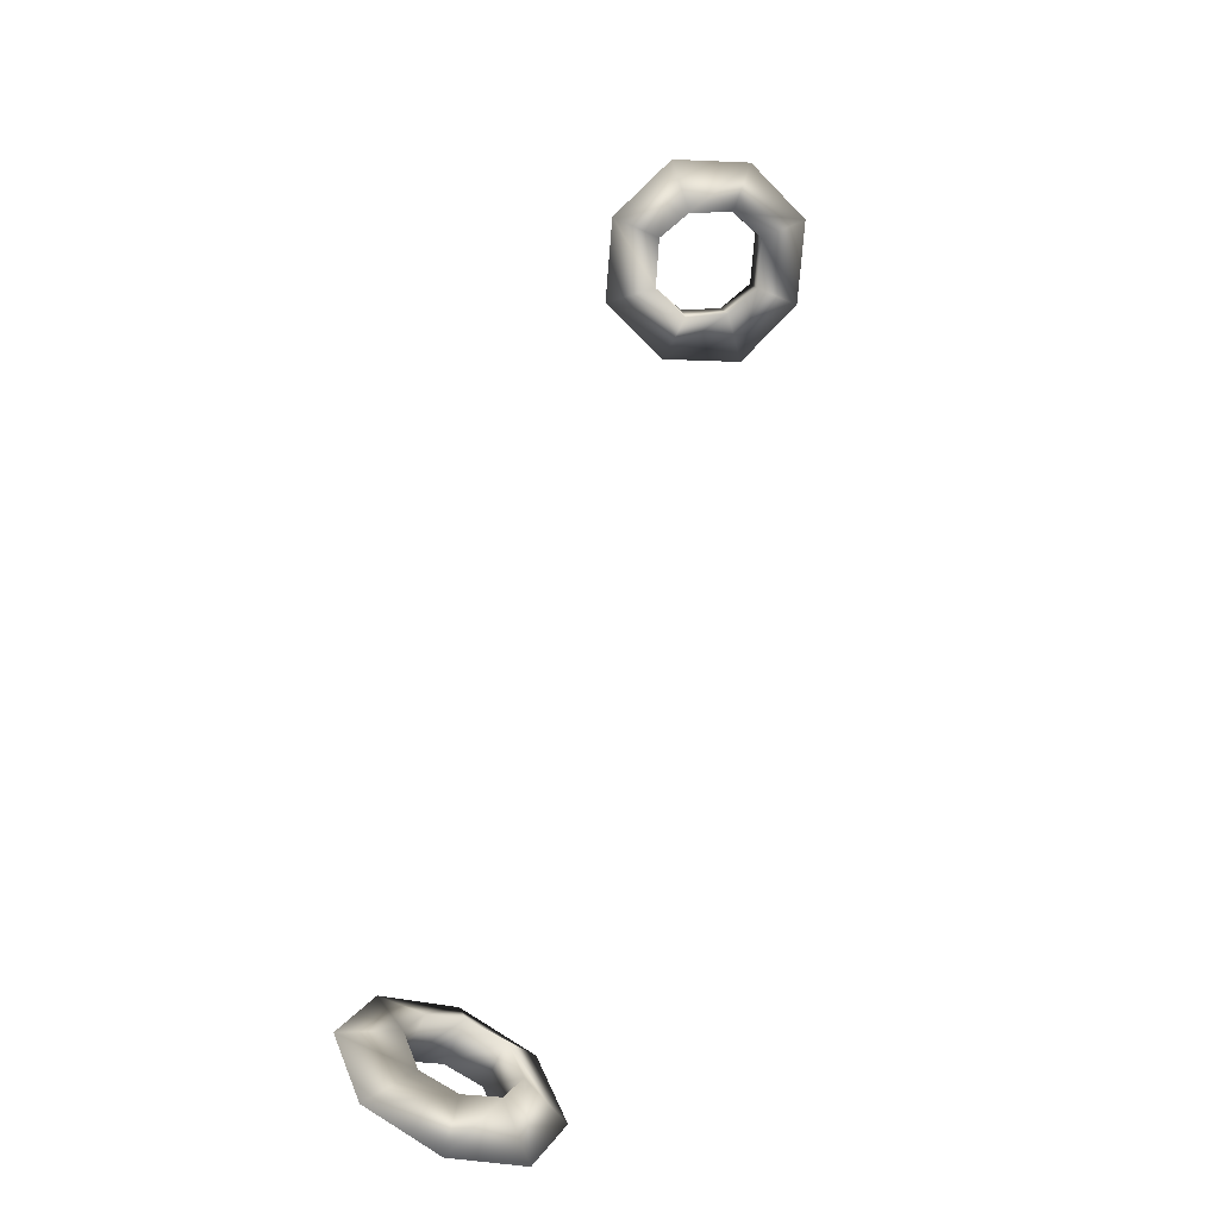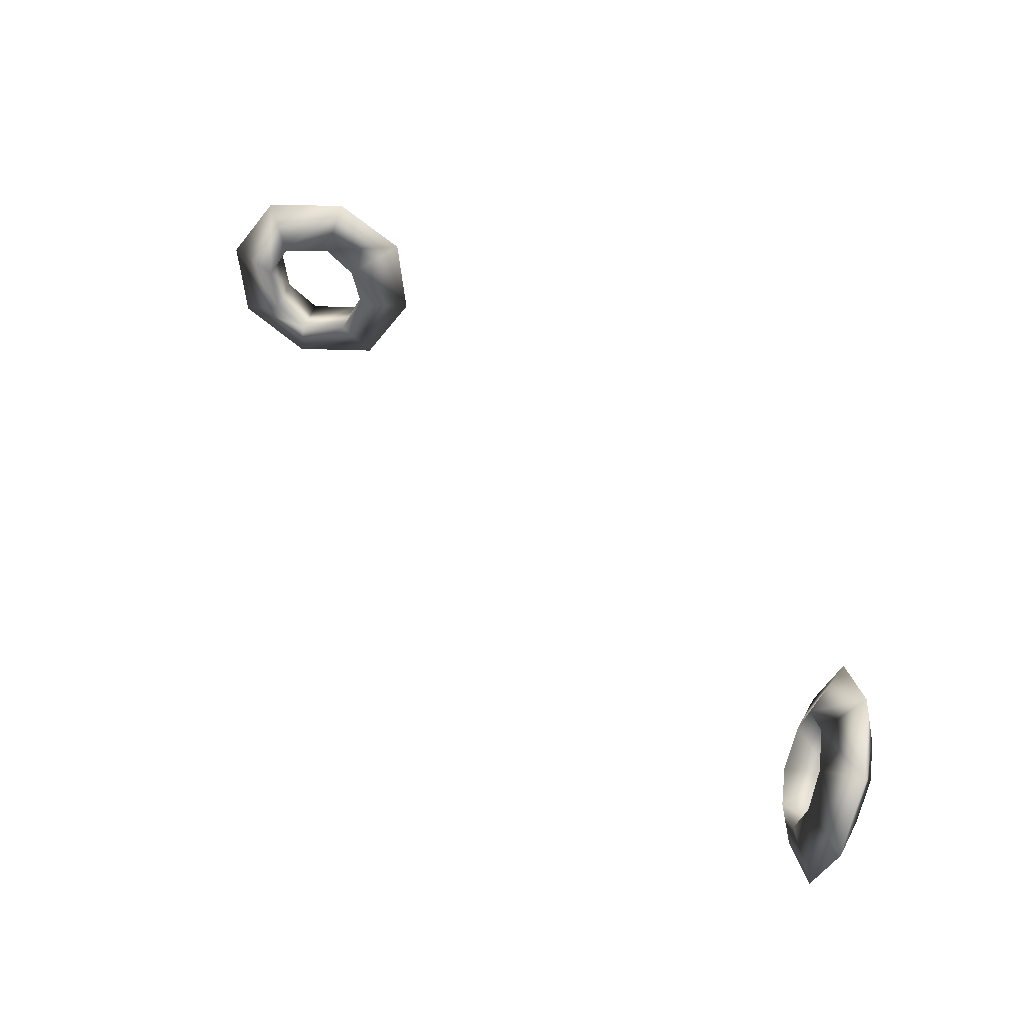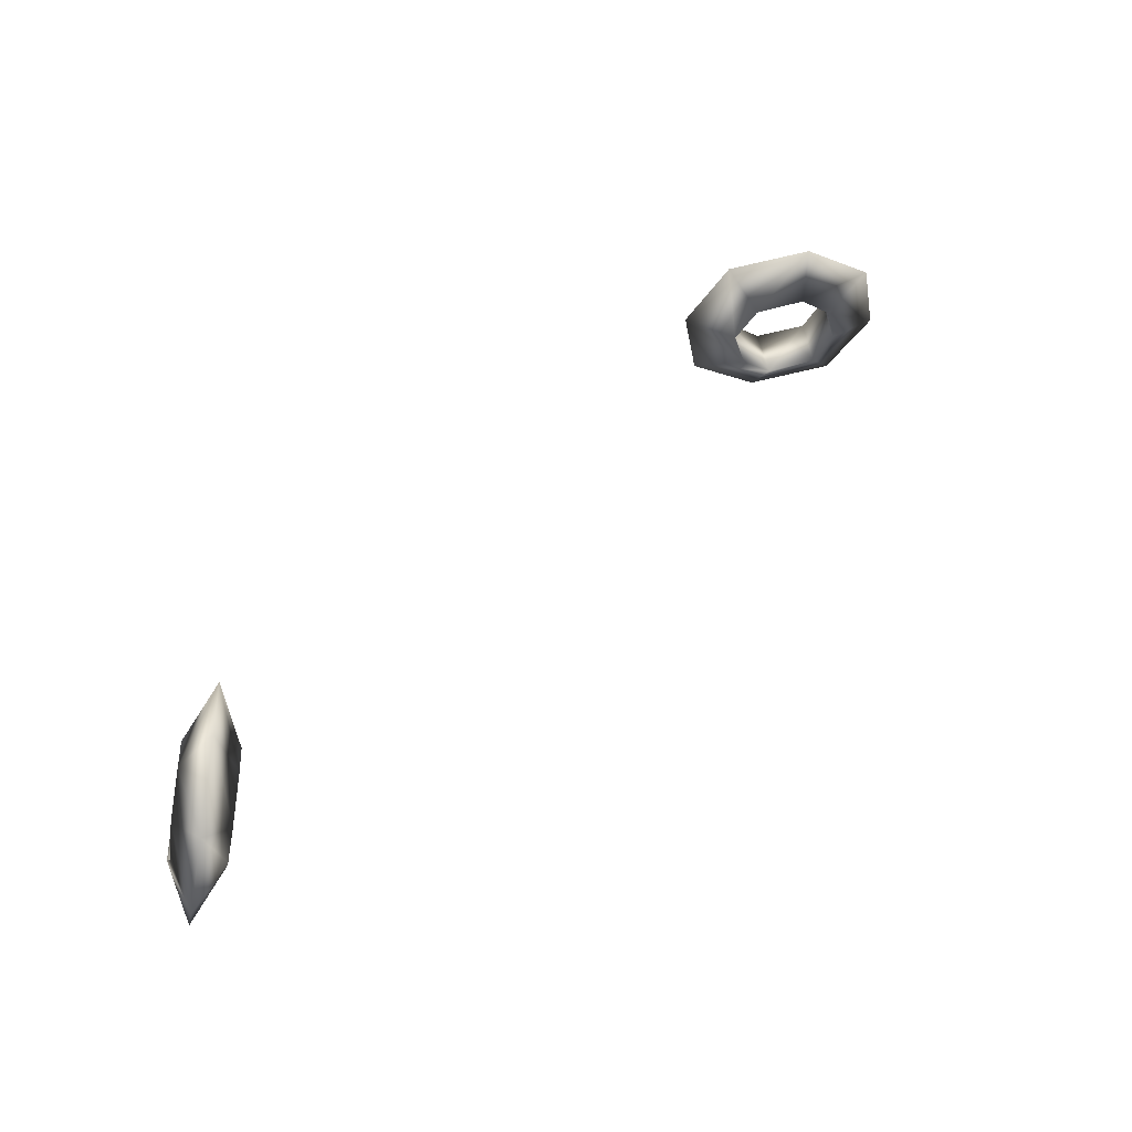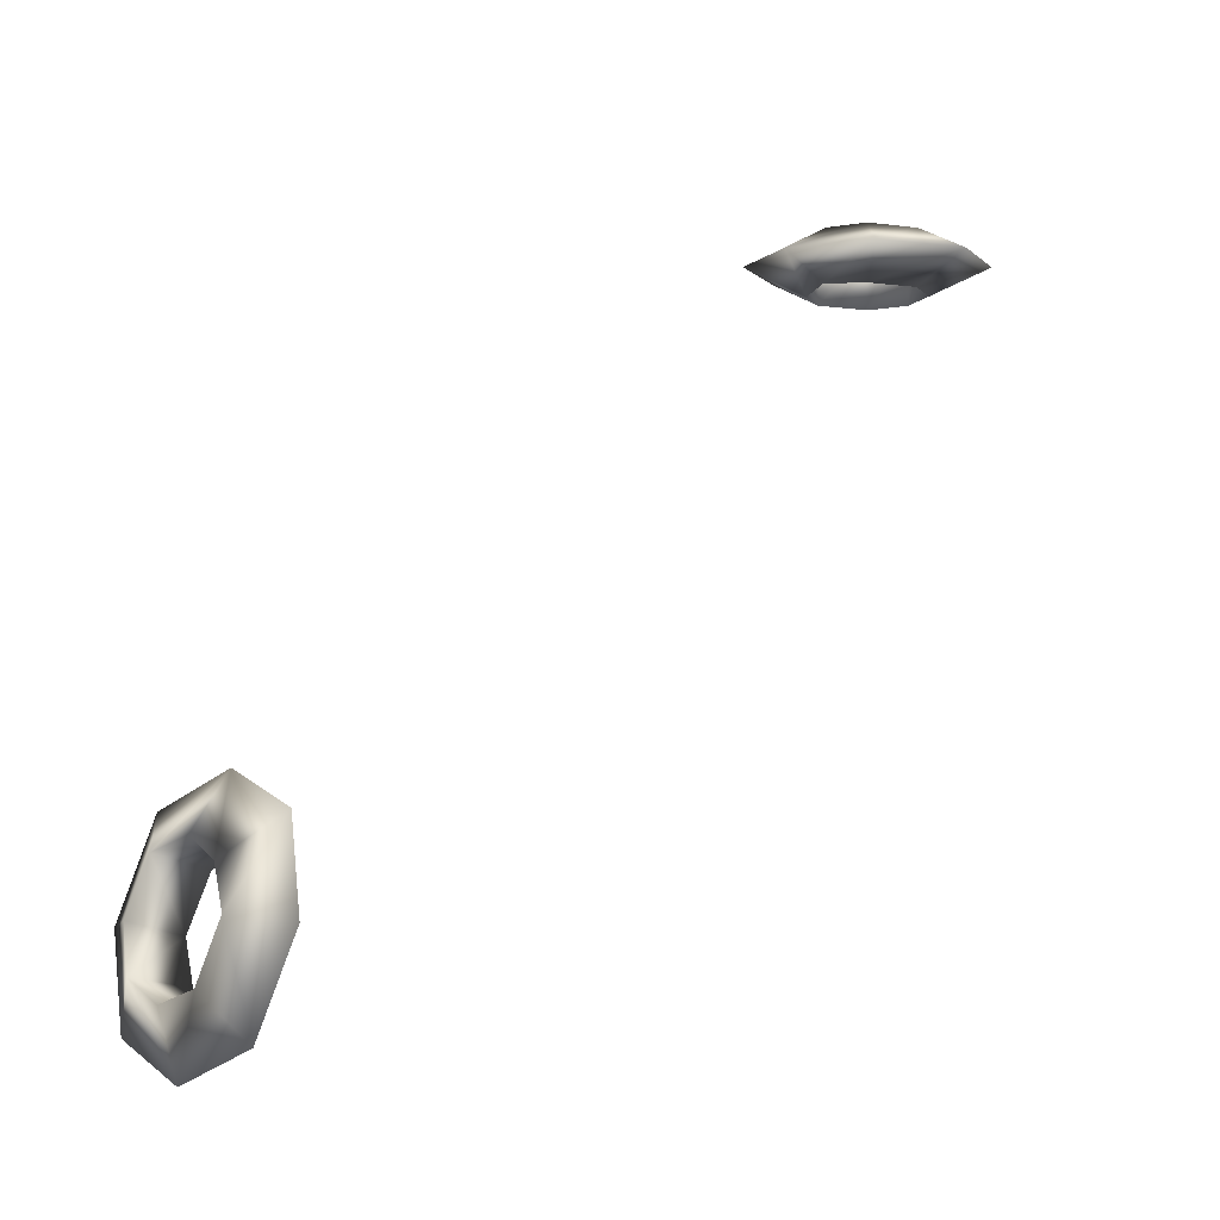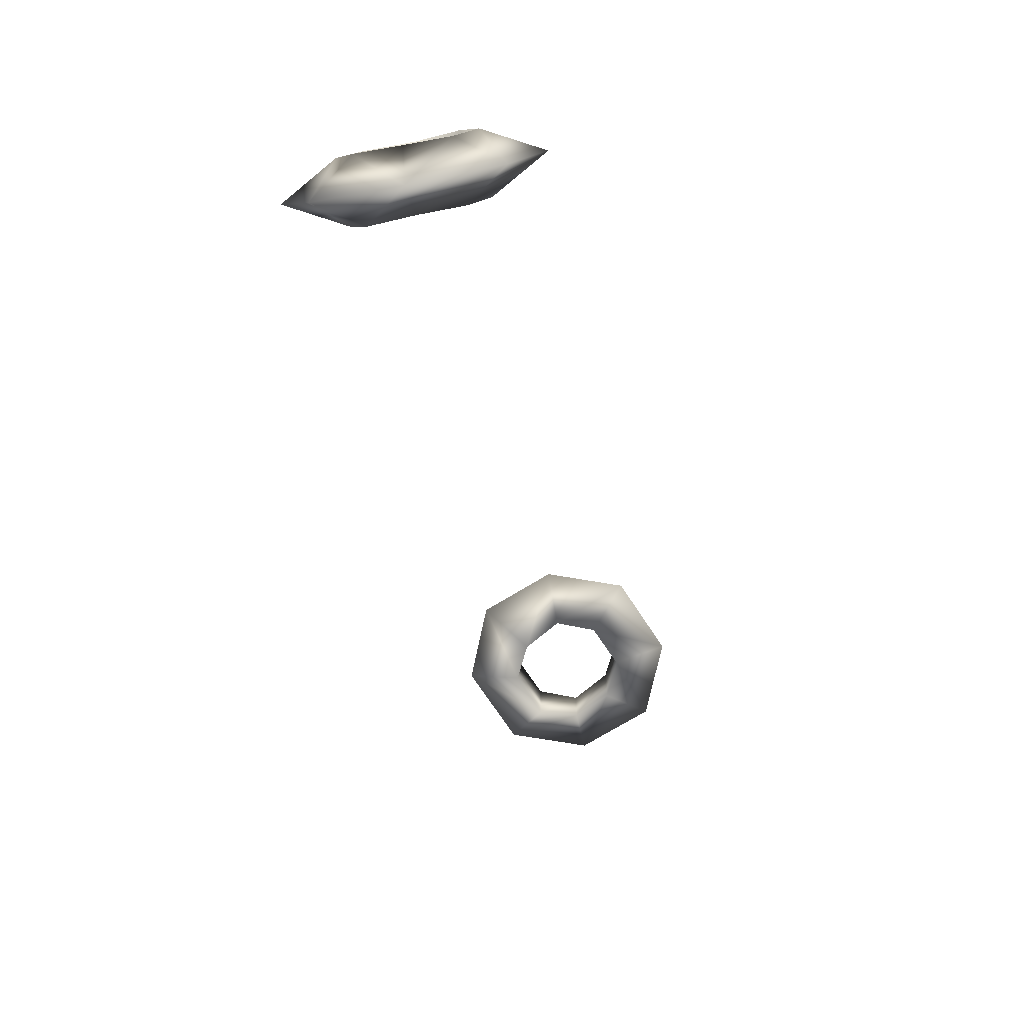
<metadata>
{"format":"obj","ext":"obj","renderer":"f3d","projection":"perspective","resolution":1024,"background":"white","views":[{"elev":-66.0,"azim":-24.4,"up":"+Z"},{"elev":-51.9,"azim":75.0,"up":"+Z"},{"elev":-38.0,"azim":-101.3,"up":"+Z"},{"elev":-5.6,"azim":45.8,"up":"+Y"},{"elev":-68.2,"azim":11.2,"up":"+Y"}]}
</metadata>
<code>
v -26 0 27
v -19 9 0
v -37 0 1
v -19 9 0
v -26 0 27
v -13 9 13
v -13 9 13
v -19 -9 1
v -19 9 0
v -19 -9 1
v -13 9 13
v -13 -9 13
v -26 0 27
v -37 0 1
v -19 -9 1
v -19 -9 1
v -13 -9 13
v -26 0 27
v -26 0 -27
v -13 9 -15
v 0 0 -37
v -13 9 -15
v 0 8 -20
v 0 0 -37
v -13 9 -15
v -13 -9 -15
v 0 8 -20
v -13 -9 -15
v 0 -9 -19
v 0 8 -20
v -13 -9 -15
v -26 0 -27
v 0 -9 -19
v -26 0 -27
v 0 0 -37
v 0 -9 -19
v -37 0 1
v -19 9 0
v -26 0 -27
v -19 9 0
v -13 9 -15
v -26 0 -27
v -19 9 0
v -19 -9 1
v -13 9 -15
v -19 -9 1
v -13 -9 -15
v -13 9 -15
v -19 -9 1
v -37 0 1
v -13 -9 -15
v -37 0 1
v -26 0 -27
v -13 -9 -15
v 0 0 37
v 0 9 19
v -13 9 13
v -13 9 13
v -26 0 27
v 0 0 37
v -13 9 13
v 0 -8 20
v -13 -9 13
v 0 -8 20
v -13 9 13
v 0 9 19
v -13 -9 13
v 0 0 37
v -26 0 27
v 0 0 37
v -13 -9 13
v 0 -8 20
v 26 0 -27
v 19 9 -1
v 37 0 -1
v 19 9 -1
v 26 0 -27
v 13 9 -13
v 13 9 -13
v 19 -9 0
v 19 9 -1
v 19 -9 0
v 13 9 -13
v 13 -9 -13
v 26 0 -27
v 37 0 -1
v 19 -9 0
v 19 -9 0
v 13 -9 -13
v 26 0 -27
v 26 0 27
v 13 9 15
v 0 0 37
v 13 9 15
v 0 9 19
v 0 0 37
v 13 9 15
v 13 -9 15
v 0 9 19
v 13 -9 15
v 0 -8 20
v 0 9 19
v 13 -9 15
v 26 0 27
v 0 -8 20
v 26 0 27
v 0 0 37
v 0 -8 20
v 37 0 -1
v 19 9 -1
v 26 0 27
v 19 9 -1
v 13 9 15
v 26 0 27
v 19 9 -1
v 19 -9 0
v 13 9 15
v 19 -9 0
v 13 -9 15
v 13 9 15
v 19 -9 0
v 37 0 -1
v 13 -9 15
v 37 0 -1
v 26 0 27
v 13 -9 15
v 0 0 -37
v 0 8 -20
v 13 9 -13
v 13 9 -13
v 26 0 -27
v 0 0 -37
v 13 9 -13
v 0 -9 -19
v 13 -9 -13
v 0 -9 -19
v 13 9 -13
v 0 8 -20
v 13 -9 -13
v 0 0 -37
v 26 0 -27
v 0 0 -37
v 13 -9 -13
v 0 -9 -19
v 26 -167 235
v 19 -191 249
v 36 -193 240
v 19 -191 249
v 26 -167 235
v 13 -179 247
v 13 -179 247
v 19 -195 231
v 19 -191 249
v 19 -195 231
v 13 -179 247
v 13 -183 228
v 26 -167 235
v 36 -193 240
v 19 -195 231
v 19 -195 231
v 13 -183 228
v 26 -167 235
v 26 -221 245
v 13 -208 252
v 0 -231 247
v 13 -208 252
v 0 -212 253
v 0 -231 247
v 13 -208 252
v 13 -211 234
v 0 -212 253
v 13 -211 234
v 0 -215 235
v 0 -212 253
v 13 -211 234
v 26 -221 245
v 0 -215 235
v 26 -221 245
v 0 -231 247
v 0 -215 235
v 36 -193 240
v 19 -191 249
v 26 -221 245
v 19 -191 249
v 13 -208 252
v 26 -221 245
v 19 -191 249
v 19 -195 231
v 13 -208 252
v 19 -195 231
v 13 -211 234
v 13 -208 252
v 19 -195 231
v 36 -193 240
v 13 -211 234
v 36 -193 240
v 26 -221 245
v 13 -211 234
v 0 -157 233
v 0 -173 245
v 13 -179 247
v 13 -179 247
v 26 -167 235
v 0 -157 233
v 13 -179 247
v 0 -176 227
v 13 -183 228
v 0 -176 227
v 13 -179 247
v 0 -173 245
v 13 -183 228
v 0 -157 233
v 26 -167 235
v 0 -157 233
v 13 -183 228
v 0 -176 227
v -26 -221 245
v -20 -193 249
v -37 -195 240
v -20 -193 249
v -26 -221 245
v -14 -206 252
v -14 -206 252
v -20 -197 231
v -20 -193 249
v -20 -197 231
v -14 -206 252
v -14 -209 233
v -26 -221 245
v -37 -195 240
v -20 -197 231
v -20 -197 231
v -14 -209 233
v -26 -221 245
v -27 -167 235
v -14 -177 246
v 0 -157 233
v -14 -177 246
v 0 -173 245
v 0 -157 233
v -14 -177 246
v -14 -181 228
v 0 -173 245
v -14 -181 228
v 0 -176 227
v 0 -173 245
v -14 -181 228
v -27 -167 235
v 0 -176 227
v -27 -167 235
v 0 -157 233
v 0 -176 227
v -37 -195 240
v -20 -193 249
v -27 -167 235
v -20 -193 249
v -14 -177 246
v -27 -167 235
v -20 -193 249
v -20 -197 231
v -14 -177 246
v -20 -197 231
v -14 -181 228
v -14 -177 246
v -20 -197 231
v -37 -195 240
v -14 -181 228
v -37 -195 240
v -27 -167 235
v -14 -181 228
v 0 -231 247
v 0 -212 253
v -14 -206 252
v -14 -206 252
v -26 -221 245
v 0 -231 247
v -14 -206 252
v 0 -215 235
v -14 -209 233
v 0 -215 235
v -14 -206 252
v 0 -212 253
v -14 -209 233
v 0 -231 247
v -26 -221 245
v 0 -231 247
v -14 -209 233
v 0 -215 235
f 1 2 3
f 4 5 6
f 7 8 9
f 10 11 12
f 13 14 15
f 16 17 18
f 19 20 21
f 22 23 24
f 25 26 27
f 28 29 30
f 31 32 33
f 34 35 36
f 37 38 39
f 40 41 42
f 43 44 45
f 46 47 48
f 49 50 51
f 52 53 54
f 55 56 57
f 58 59 60
f 61 62 63
f 64 65 66
f 67 68 69
f 70 71 72
f 73 74 75
f 76 77 78
f 79 80 81
f 82 83 84
f 85 86 87
f 88 89 90
f 91 92 93
f 94 95 96
f 97 98 99
f 100 101 102
f 103 104 105
f 106 107 108
f 109 110 111
f 112 113 114
f 115 116 117
f 118 119 120
f 121 122 123
f 124 125 126
f 127 128 129
f 130 131 132
f 133 134 135
f 136 137 138
f 139 140 141
f 142 143 144
f 145 146 147
f 148 149 150
f 151 152 153
f 154 155 156
f 157 158 159
f 160 161 162
f 163 164 165
f 166 167 168
f 169 170 171
f 172 173 174
f 175 176 177
f 178 179 180
f 181 182 183
f 184 185 186
f 187 188 189
f 190 191 192
f 193 194 195
f 196 197 198
f 199 200 201
f 202 203 204
f 205 206 207
f 208 209 210
f 211 212 213
f 214 215 216
f 217 218 219
f 220 221 222
f 223 224 225
f 226 227 228
f 229 230 231
f 232 233 234
f 235 236 237
f 238 239 240
f 241 242 243
f 244 245 246
f 247 248 249
f 250 251 252
f 253 254 255
f 256 257 258
f 259 260 261
f 262 263 264
f 265 266 267
f 268 269 270
f 271 272 273
f 274 275 276
f 277 278 279
f 280 281 282
f 283 284 285
f 286 287 288

</code>
